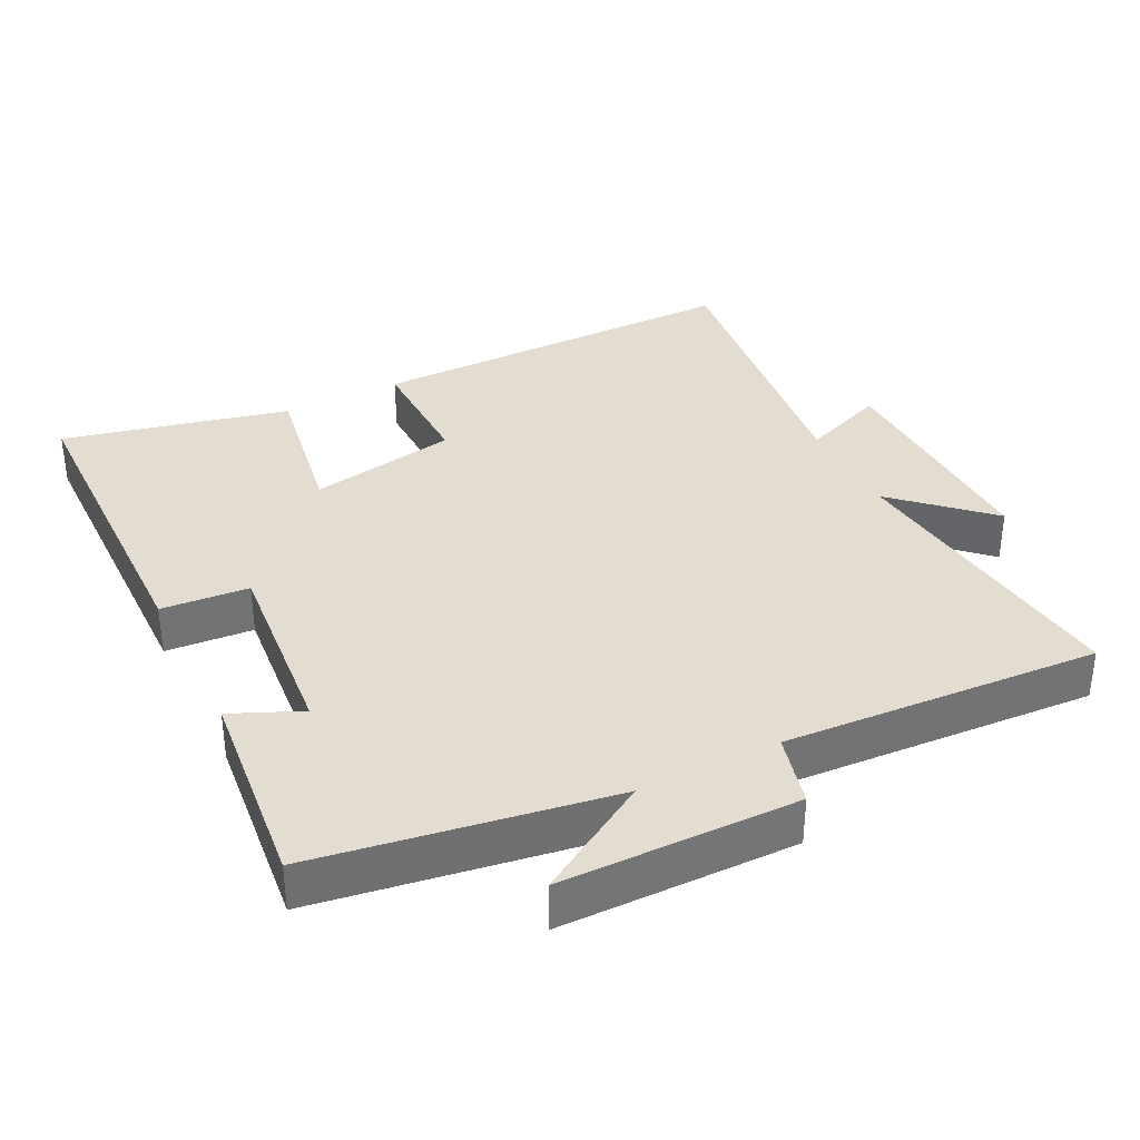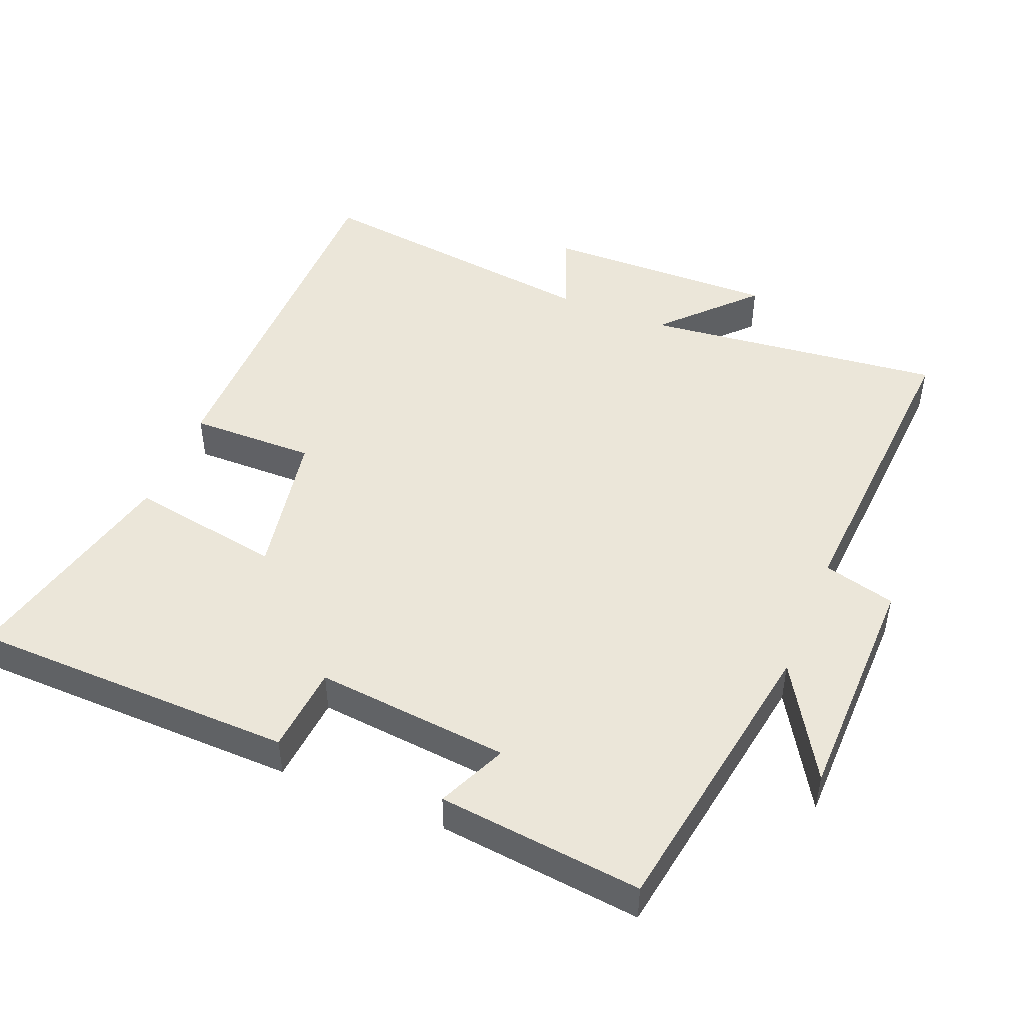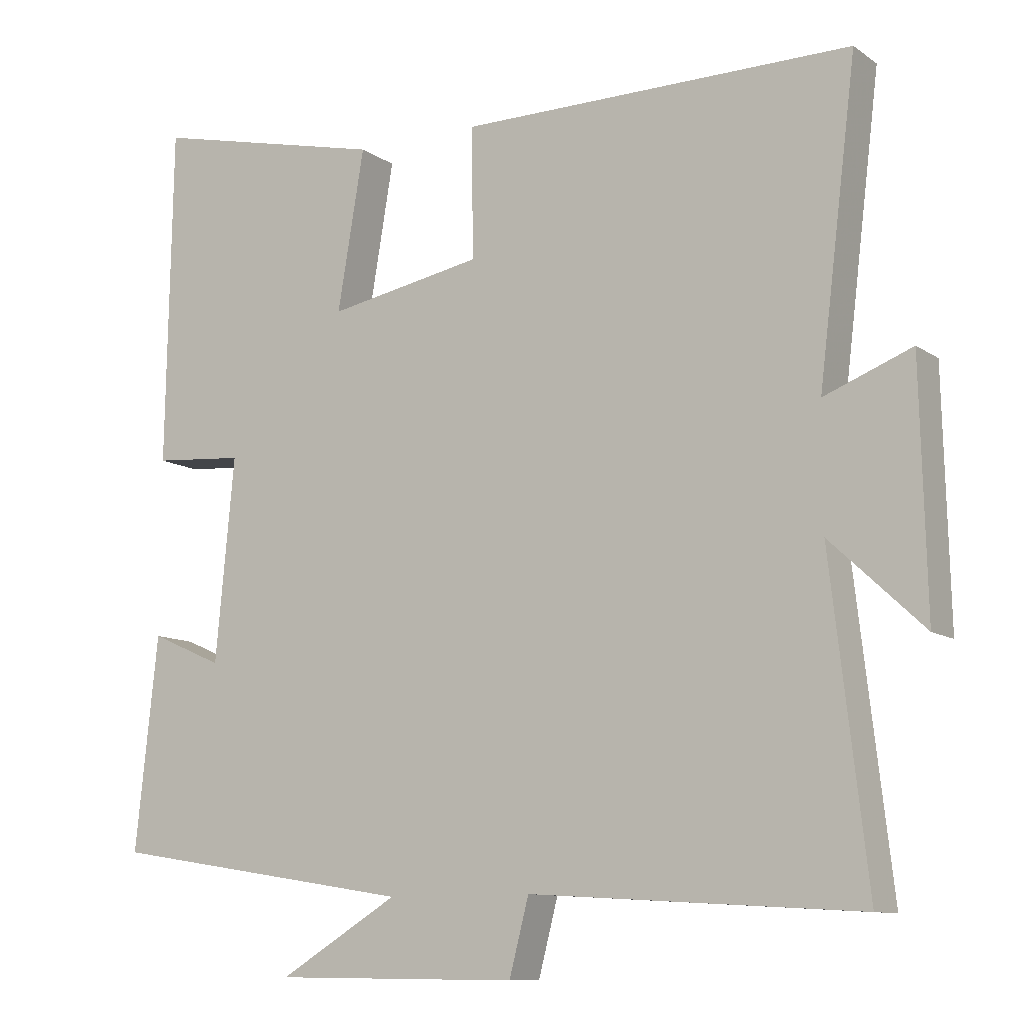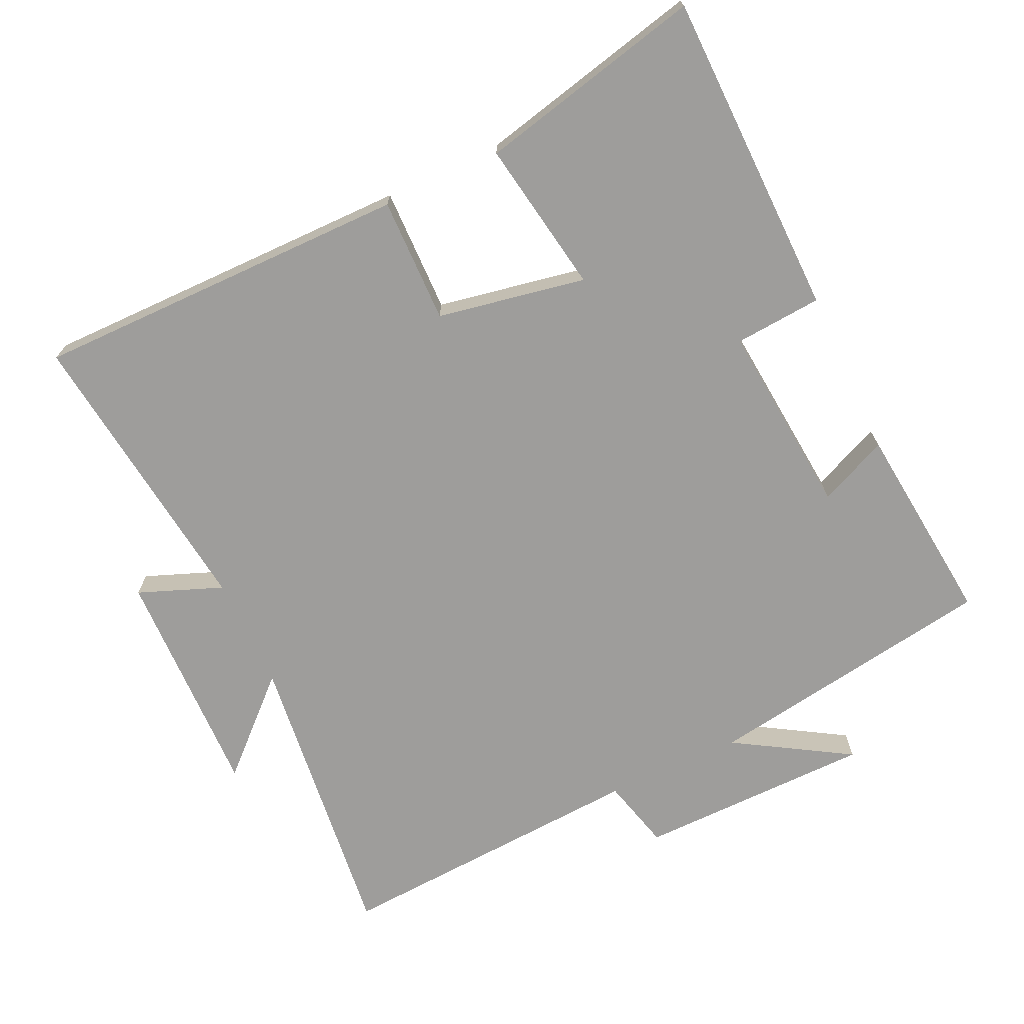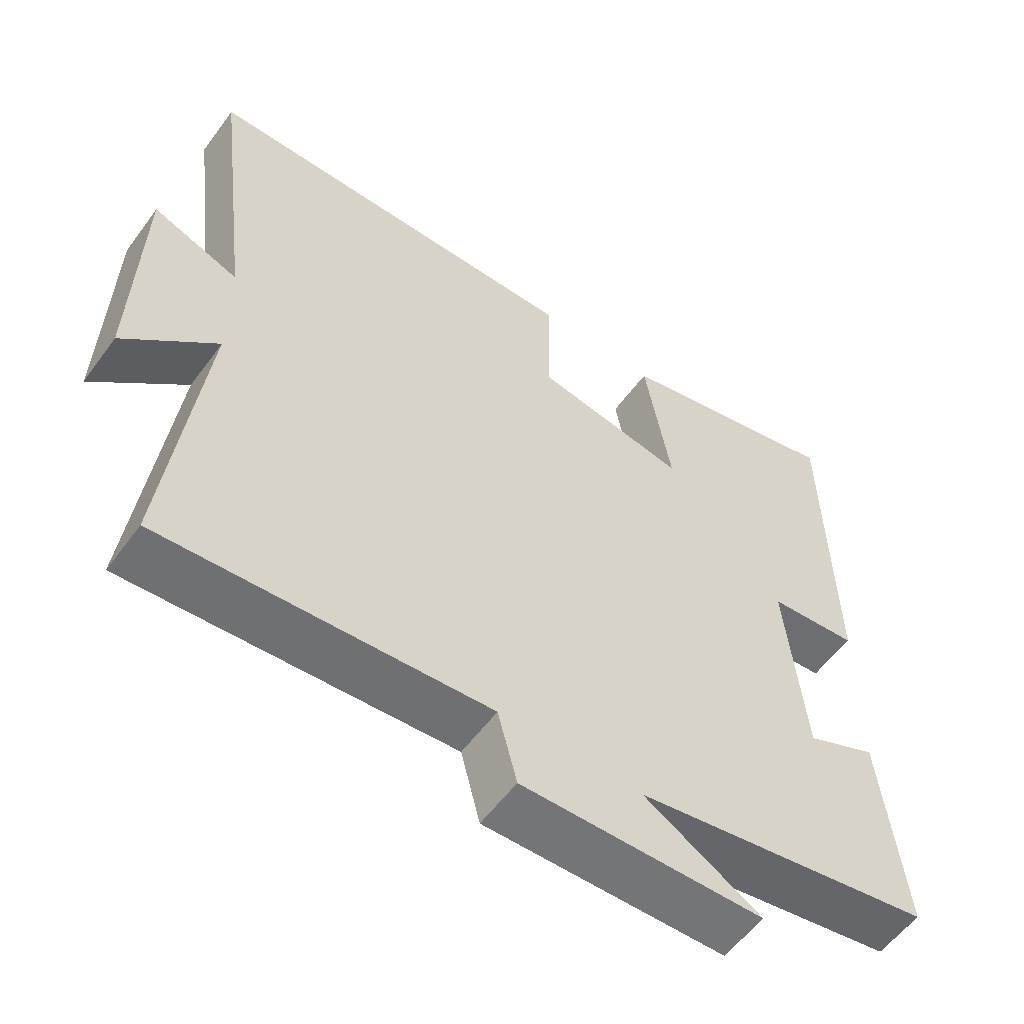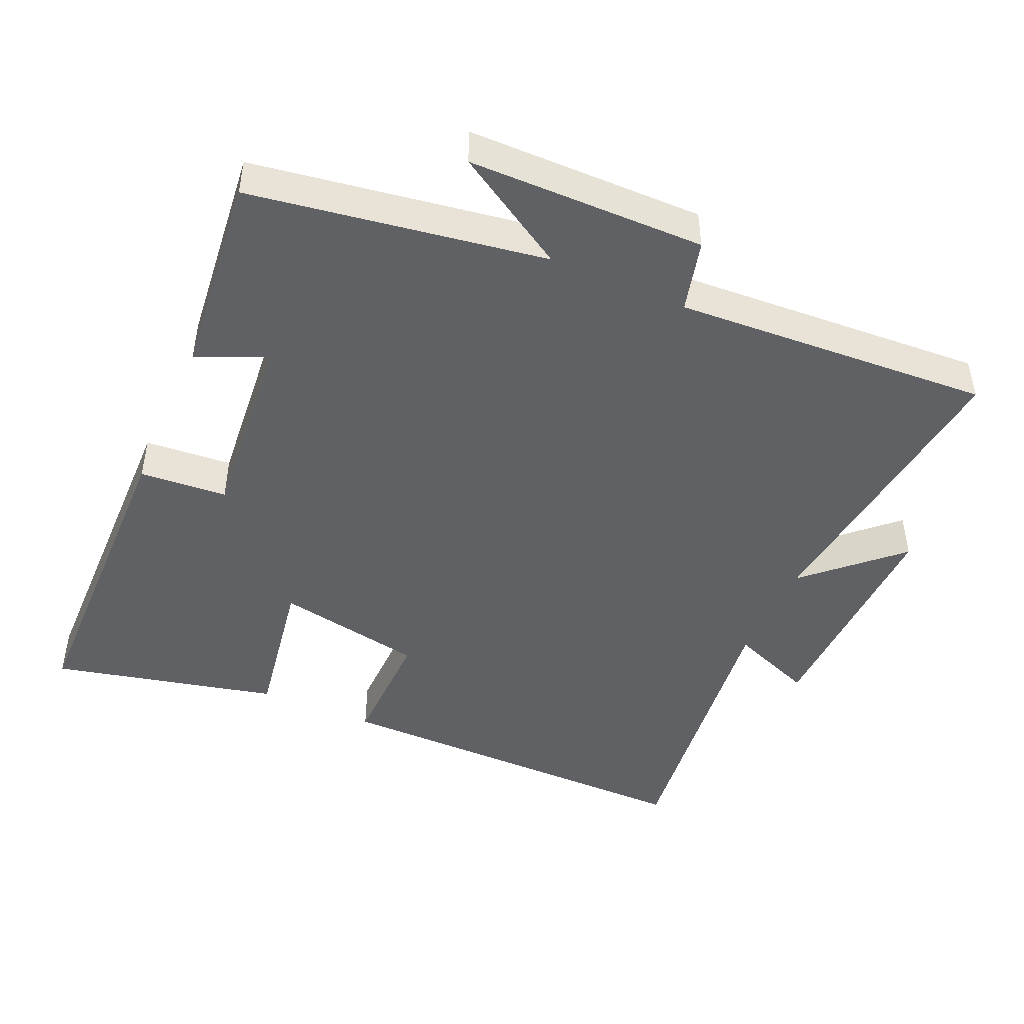
<metadata>
{"format":"obj","ext":"obj","renderer":"f3d","projection":"perspective","resolution":1024,"background":"white","views":[{"elev":35.4,"azim":153.3,"up":"+Y"},{"elev":47.5,"azim":112.4,"up":"+Y"},{"elev":-10.6,"azim":-148.4,"up":"+Z"},{"elev":-70.6,"azim":25.0,"up":"+Y"},{"elev":-56.7,"azim":-35.8,"up":"+Z"},{"elev":-46.2,"azim":156.1,"up":"+Y"}]}
</metadata>
<code>
v 0.492 0.07 0.576
v 0.5 0.07 0.107
v 0.374 0.07 0.097
v 0.4 0.07 -0.183
v 0.5 0.07 -0.139
v 0.531 0.07 -0.433
v 0.108 0.07 -0.5
v 0.273 0.07 -0.6
v -0.067 0.07 -0.604
v -0.094 0.07 -0.5
v -0.55 0.07 -0.528
v -0.5 0.07 -0.094
v -0.629 0.07 -0.215
v -0.621 0.07 0.121
v -0.5 0.07 0.074
v -0.553 0.07 0.502
v -0.008 0.07 0.5
v -0.011 0.07 0.319
v 0.203 0.07 0.279
v 0.166 0.07 0.5
v 0.492 0 0.576
v 0.5 0 0.107
v 0.374 0 0.097
v 0.4 0 -0.183
v 0.5 0 -0.139
v 0.531 0 -0.433
v 0.108 0 -0.5
v 0.273 0 -0.6
v -0.067 0 -0.604
v -0.094 0 -0.5
v -0.55 0 -0.528
v -0.5 0 -0.094
v -0.629 0 -0.215
v -0.621 0 0.121
v -0.5 0 0.074
v -0.553 0 0.502
v -0.008 0 0.5
v -0.011 0 0.319
v 0.203 0 0.279
v 0.166 0 0.5
f 19 20 1 2
f 18 19 2 3
f 15 16 17 18
f 15 18 3 4
f 12 13 14 15
f 12 15 4
f 10 11 12 4
f 7 8 9 10
f 6 7 10
f 4 5 6 10
f 22 21 40 39
f 23 22 39 38
f 38 37 36 35
f 24 23 38 35
f 35 34 33 32
f 24 35 32
f 24 32 31 30
f 30 29 28 27
f 30 27 26
f 30 26 25 24
f 1 21 22 2
f 2 22 23 3
f 3 23 24 4
f 4 24 25 5
f 5 25 26 6
f 6 26 27 7
f 7 27 28 8
f 8 28 29 9
f 9 29 30 10
f 10 30 31 11
f 11 31 32 12
f 12 32 33 13
f 13 33 34 14
f 14 34 35 15
f 15 35 36 16
f 16 36 37 17
f 17 37 38 18
f 18 38 39 19
f 19 39 40 20
f 20 40 21 1

</code>
